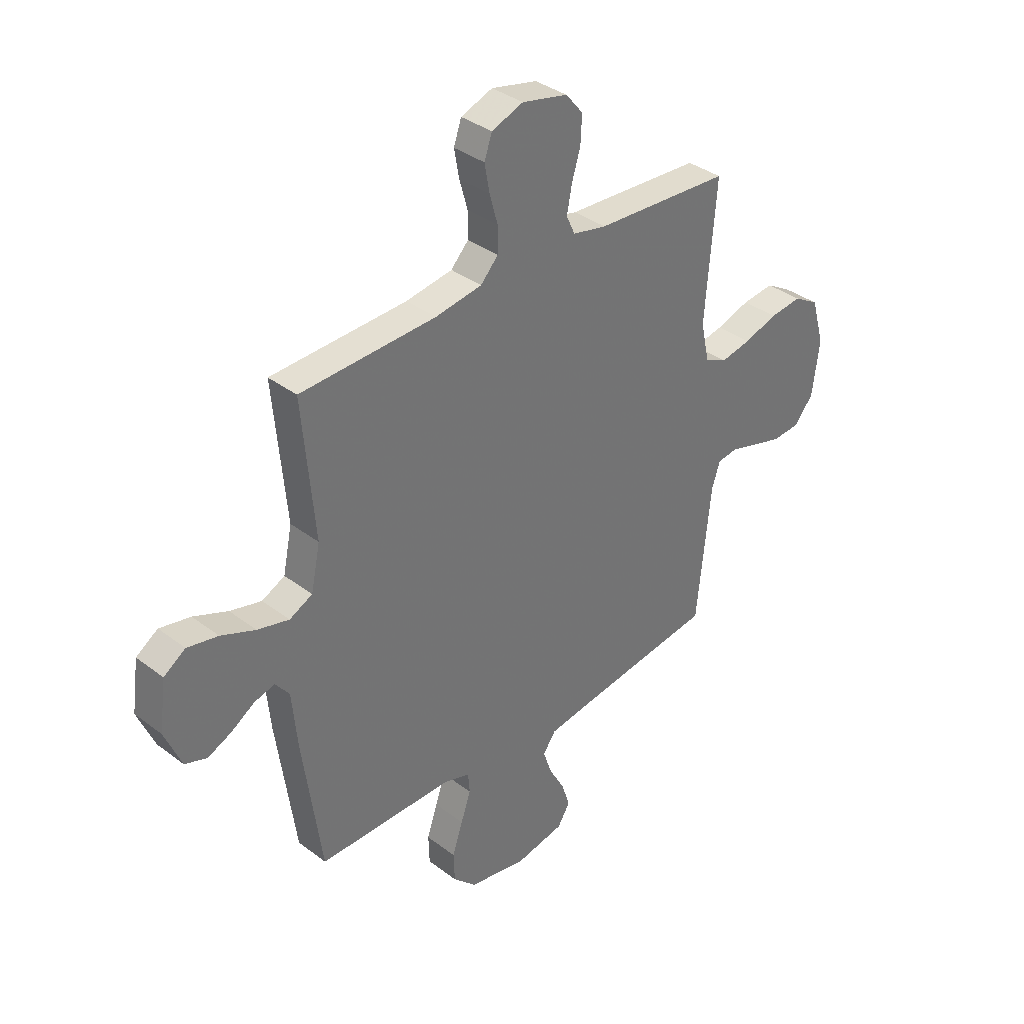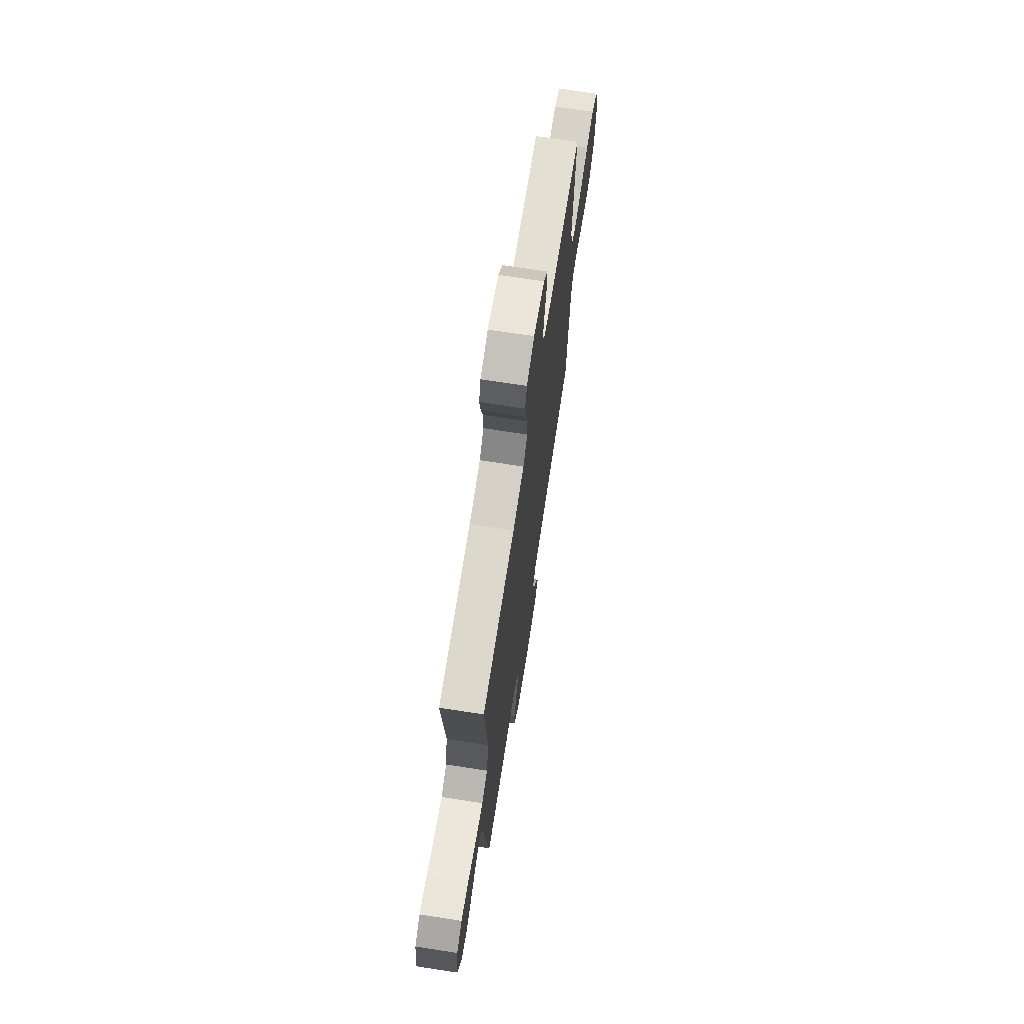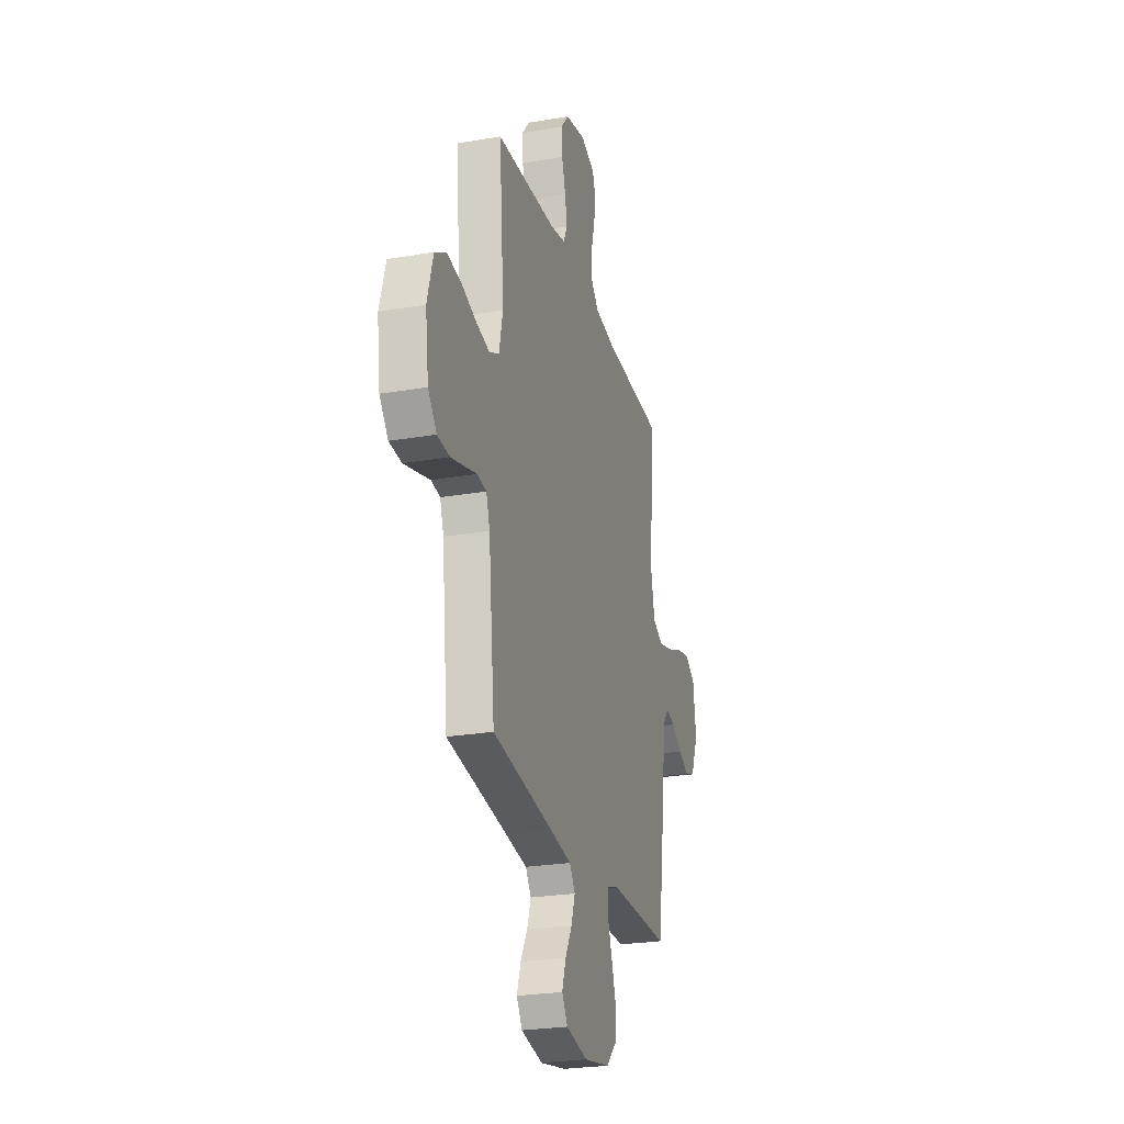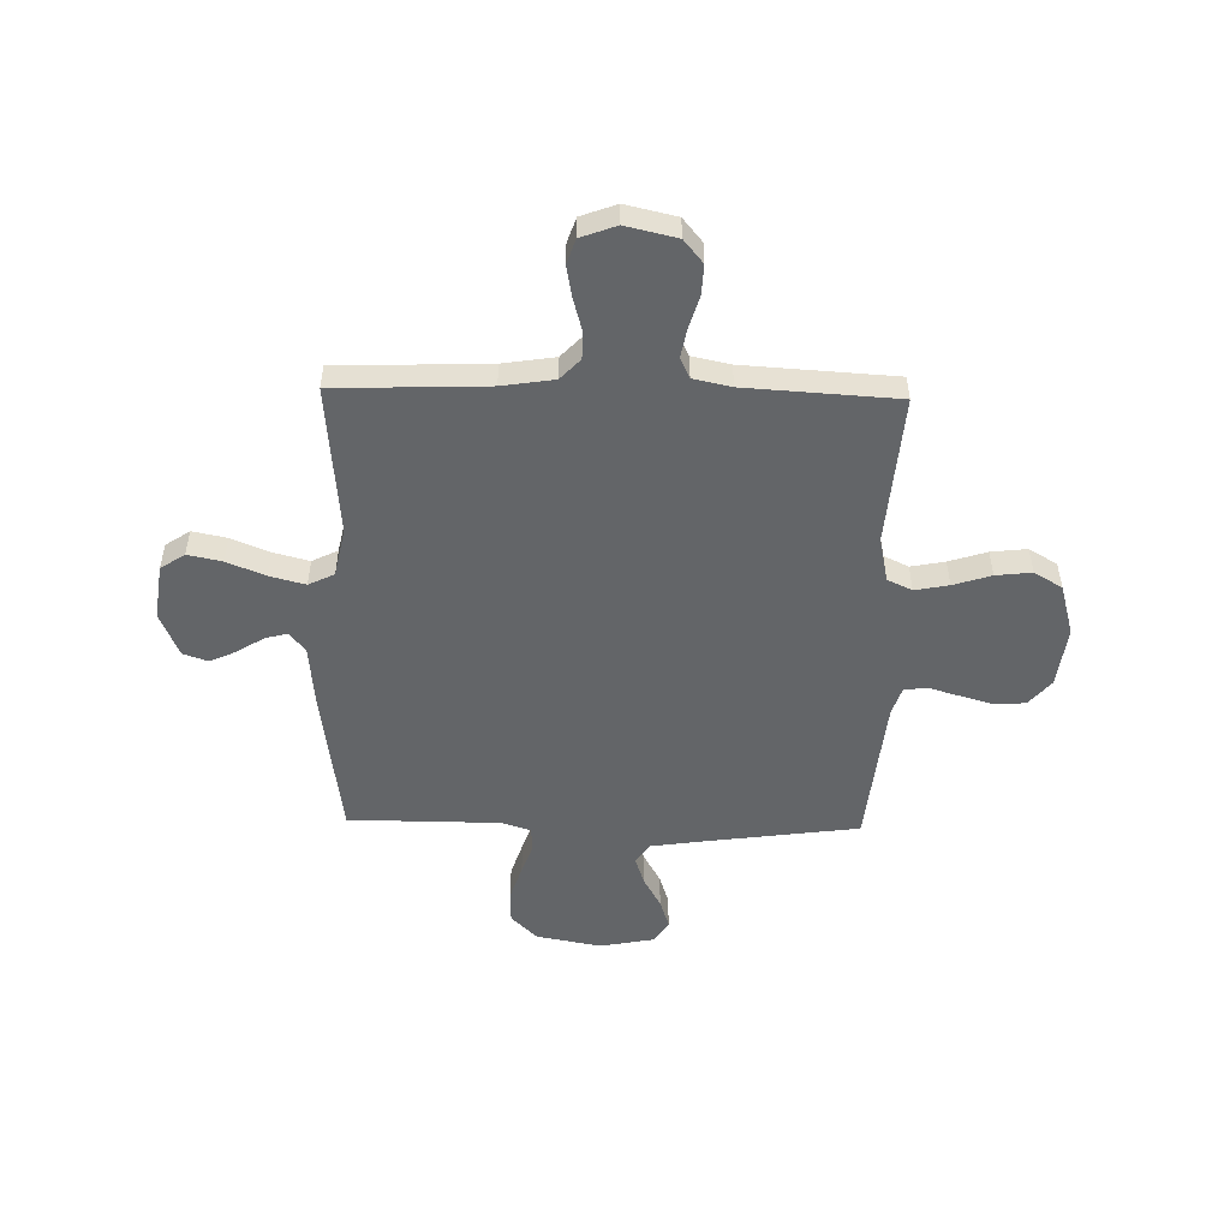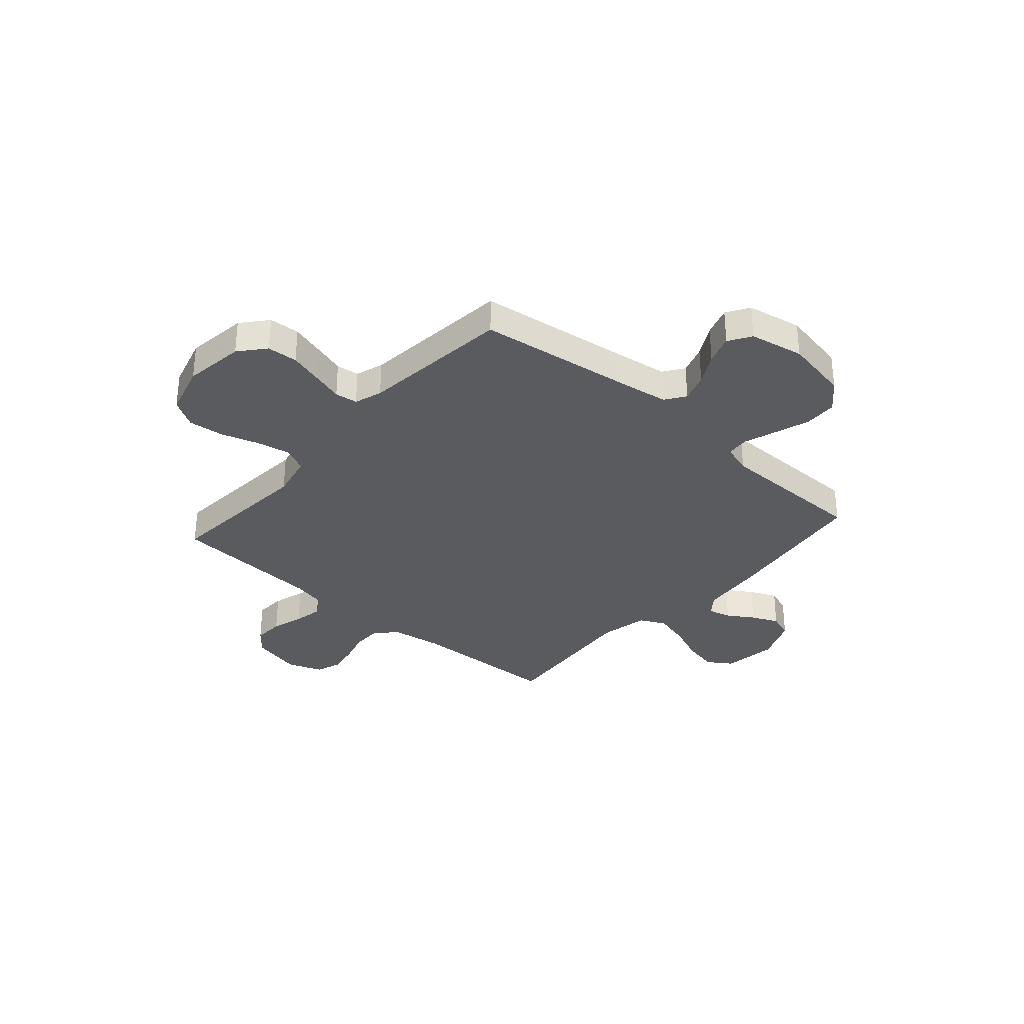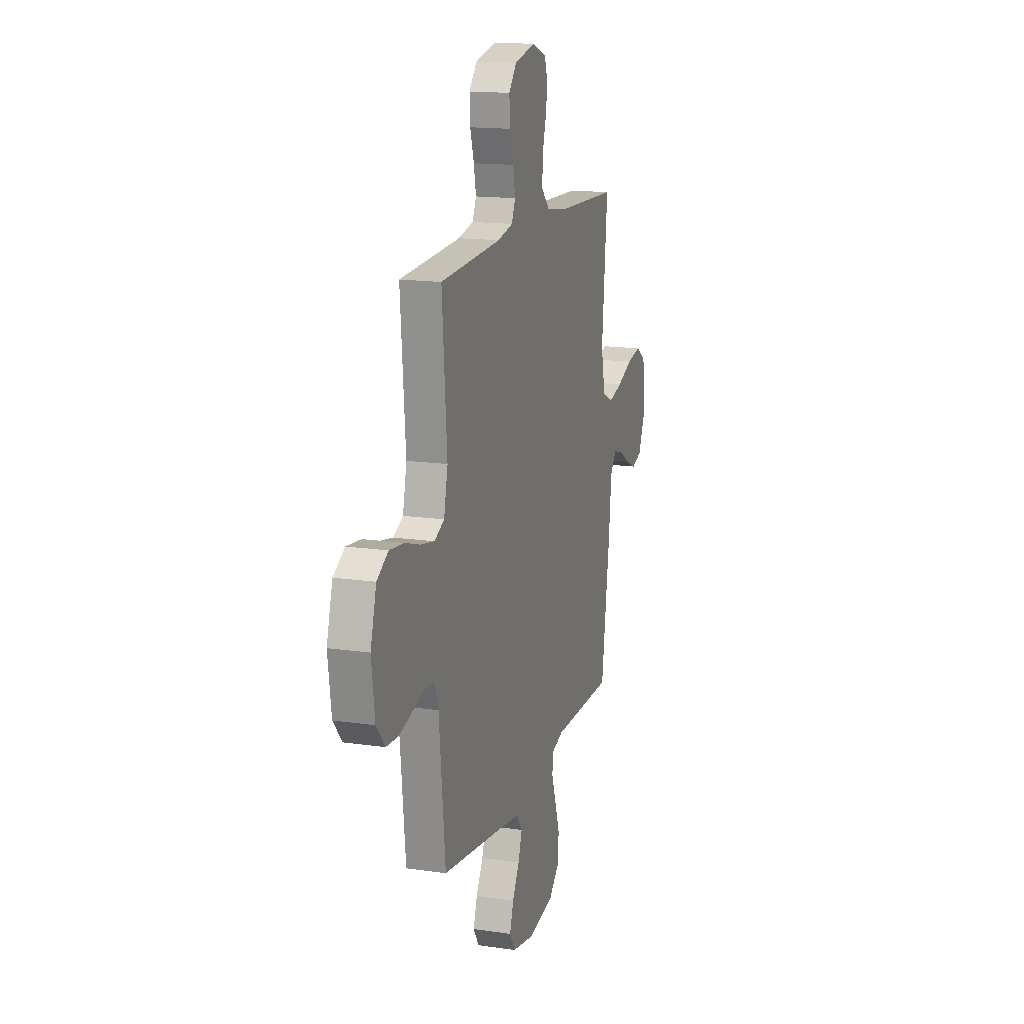
<metadata>
{"format":"obj","ext":"obj","renderer":"f3d","projection":"perspective","resolution":1024,"background":"white","views":[{"elev":36.0,"azim":-45.2,"up":"+Z"},{"elev":70.6,"azim":-81.2,"up":"+Z"},{"elev":-25.4,"azim":105.4,"up":"+Z"},{"elev":-51.4,"azim":-1.3,"up":"+Y"},{"elev":-33.0,"azim":138.6,"up":"+Y"},{"elev":15.6,"azim":107.1,"up":"+Z"}]}
</metadata>
<code>
v 0.5 0.07 0.5
v 0.476 0.07 0.2
v 0.495 0.07 0.113
v 0.544 0.07 0.09
v 0.611 0.07 0.103
v 0.686 0.07 0.127
v 0.757 0.07 0.135
v 0.813 0.07 0.102
v 0.842 0.07 0
v 0.826 0.07 -0.121
v 0.783 0.07 -0.172
v 0.722 0.07 -0.176
v 0.655 0.07 -0.157
v 0.594 0.07 -0.139
v 0.549 0.07 -0.145
v 0.531 0.07 -0.2
v 0.5 0.07 -0.5
v 0.2 0.07 -0.541
v 0.092 0.07 -0.557
v 0.064 0.07 -0.597
v 0.083 0.07 -0.654
v 0.117 0.07 -0.715
v 0.136 0.07 -0.773
v 0.108 0.07 -0.818
v 0 0.07 -0.839
v -0.129 0.07 -0.815
v -0.181 0.07 -0.764
v -0.183 0.07 -0.699
v -0.16 0.07 -0.629
v -0.138 0.07 -0.565
v -0.142 0.07 -0.519
v -0.2 0.07 -0.501
v -0.5 0.07 -0.5
v -0.542 0.07 -0.2
v -0.554 0.07 -0.076
v -0.585 0.07 -0.036
v -0.63 0.07 -0.048
v -0.682 0.07 -0.081
v -0.735 0.07 -0.105
v -0.784 0.07 -0.088
v -0.821 0.07 0
v -0.806 0.07 0.109
v -0.758 0.07 0.141
v -0.69 0.07 0.127
v -0.614 0.07 0.096
v -0.544 0.07 0.078
v -0.493 0.07 0.103
v -0.473 0.07 0.2
v -0.5 0.07 0.5
v -0.2 0.07 0.511
v -0.097 0.07 0.527
v -0.058 0.07 0.568
v -0.058 0.07 0.625
v -0.076 0.07 0.689
v -0.087 0.07 0.75
v -0.07 0.07 0.799
v 0 0.07 0.825
v 0.101 0.07 0.802
v 0.139 0.07 0.756
v 0.136 0.07 0.696
v 0.117 0.07 0.633
v 0.106 0.07 0.575
v 0.125 0.07 0.534
v 0.2 0.07 0.518
v 0.5 0 0.5
v 0.476 0 0.2
v 0.495 0 0.113
v 0.544 0 0.09
v 0.611 0 0.103
v 0.686 0 0.127
v 0.757 0 0.135
v 0.813 0 0.102
v 0.842 0 0
v 0.826 0 -0.121
v 0.783 0 -0.172
v 0.722 0 -0.176
v 0.655 0 -0.157
v 0.594 0 -0.139
v 0.549 0 -0.145
v 0.531 0 -0.2
v 0.5 0 -0.5
v 0.2 0 -0.541
v 0.092 0 -0.557
v 0.064 0 -0.597
v 0.083 0 -0.654
v 0.117 0 -0.715
v 0.136 0 -0.773
v 0.108 0 -0.818
v 0 0 -0.839
v -0.129 0 -0.815
v -0.181 0 -0.764
v -0.183 0 -0.699
v -0.16 0 -0.629
v -0.138 0 -0.565
v -0.142 0 -0.519
v -0.2 0 -0.501
v -0.5 0 -0.5
v -0.542 0 -0.2
v -0.554 0 -0.076
v -0.585 0 -0.036
v -0.63 0 -0.048
v -0.682 0 -0.081
v -0.735 0 -0.105
v -0.784 0 -0.088
v -0.821 0 0
v -0.806 0 0.109
v -0.758 0 0.141
v -0.69 0 0.127
v -0.614 0 0.096
v -0.544 0 0.078
v -0.493 0 0.103
v -0.473 0 0.2
v -0.5 0 0.5
v -0.2 0 0.511
v -0.097 0 0.527
v -0.058 0 0.568
v -0.058 0 0.625
v -0.076 0 0.689
v -0.087 0 0.75
v -0.07 0 0.799
v 0 0 0.825
v 0.101 0 0.802
v 0.139 0 0.756
v 0.136 0 0.696
v 0.117 0 0.633
v 0.106 0 0.575
v 0.125 0 0.534
v 0.2 0 0.518
f 59 60 61
f 58 59 61
f 57 58 61
f 56 57 61
f 55 56 61
f 54 55 61
f 53 54 61
f 52 53 61 62
f 51 52 62 63
f 48 49 50
f 51 63 64
f 50 51 64
f 48 50 64
f 47 48 64
f 43 44 45
f 42 43 45
f 41 42 45
f 40 41 45
f 39 40 45
f 38 39 45
f 37 38 45
f 36 37 45 46
f 35 36 46 47
f 64 1 2
f 47 64 2
f 35 47 2
f 34 35 2
f 33 34 2
f 32 33 2
f 28 29 30
f 27 28 30
f 26 27 30
f 25 26 30
f 24 25 30
f 23 24 30
f 22 23 30
f 21 22 30
f 20 21 30 31
f 16 17 18
f 15 16 18 19
f 12 13 14
f 11 12 14
f 10 11 14
f 9 10 14
f 8 9 14
f 7 8 14
f 6 7 14
f 5 6 14
f 4 5 14 15
f 3 4 15 19
f 2 3 19
f 32 2 19
f 31 32 19
f 19 20 31
f 125 124 123
f 125 123 122
f 125 122 121
f 125 121 120
f 125 120 119
f 125 119 118
f 125 118 117
f 126 125 117 116
f 127 126 116 115
f 114 113 112
f 128 127 115
f 128 115 114
f 128 114 112
f 128 112 111
f 109 108 107
f 109 107 106
f 109 106 105
f 109 105 104
f 109 104 103
f 109 103 102
f 109 102 101
f 110 109 101 100
f 111 110 100 99
f 66 65 128
f 66 128 111
f 66 111 99
f 66 99 98
f 66 98 97
f 66 97 96
f 94 93 92
f 94 92 91
f 94 91 90
f 94 90 89
f 94 89 88
f 94 88 87
f 94 87 86
f 94 86 85
f 95 94 85 84
f 82 81 80
f 83 82 80 79
f 78 77 76
f 78 76 75
f 78 75 74
f 78 74 73
f 78 73 72
f 78 72 71
f 78 71 70
f 78 70 69
f 79 78 69 68
f 83 79 68 67
f 83 67 66
f 83 66 96
f 83 96 95
f 95 84 83
f 1 65 66 2
f 2 66 67 3
f 3 67 68 4
f 4 68 69 5
f 5 69 70 6
f 6 70 71 7
f 7 71 72 8
f 8 72 73 9
f 9 73 74 10
f 10 74 75 11
f 11 75 76 12
f 12 76 77 13
f 13 77 78 14
f 14 78 79 15
f 15 79 80 16
f 16 80 81 17
f 17 81 82 18
f 18 82 83 19
f 19 83 84 20
f 20 84 85 21
f 21 85 86 22
f 22 86 87 23
f 23 87 88 24
f 24 88 89 25
f 25 89 90 26
f 26 90 91 27
f 27 91 92 28
f 28 92 93 29
f 29 93 94 30
f 30 94 95 31
f 31 95 96 32
f 32 96 97 33
f 33 97 98 34
f 34 98 99 35
f 35 99 100 36
f 36 100 101 37
f 37 101 102 38
f 38 102 103 39
f 39 103 104 40
f 40 104 105 41
f 41 105 106 42
f 42 106 107 43
f 43 107 108 44
f 44 108 109 45
f 45 109 110 46
f 46 110 111 47
f 47 111 112 48
f 48 112 113 49
f 49 113 114 50
f 50 114 115 51
f 51 115 116 52
f 52 116 117 53
f 53 117 118 54
f 54 118 119 55
f 55 119 120 56
f 56 120 121 57
f 57 121 122 58
f 58 122 123 59
f 59 123 124 60
f 60 124 125 61
f 61 125 126 62
f 62 126 127 63
f 63 127 128 64
f 64 128 65 1

</code>
